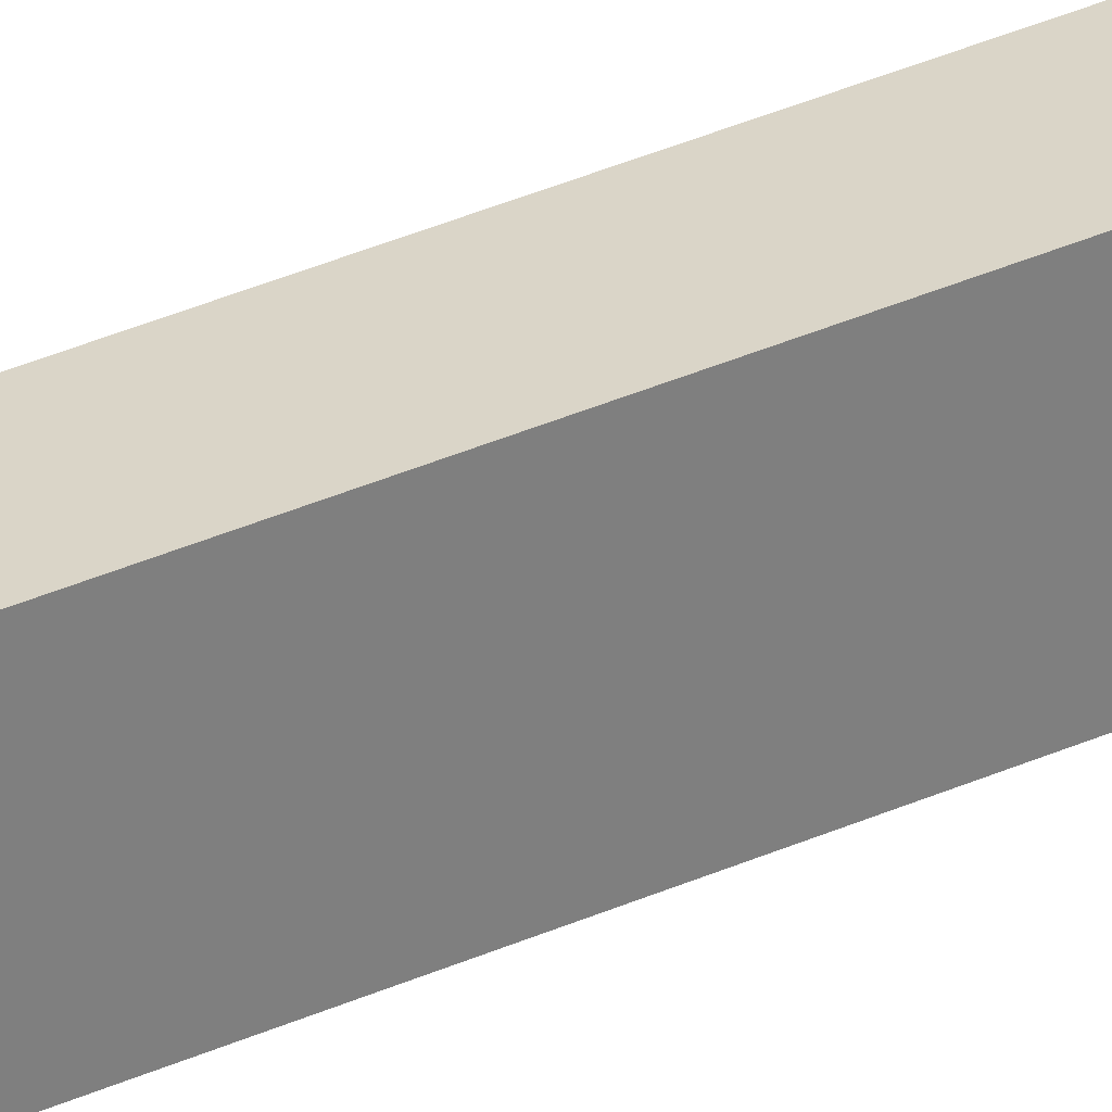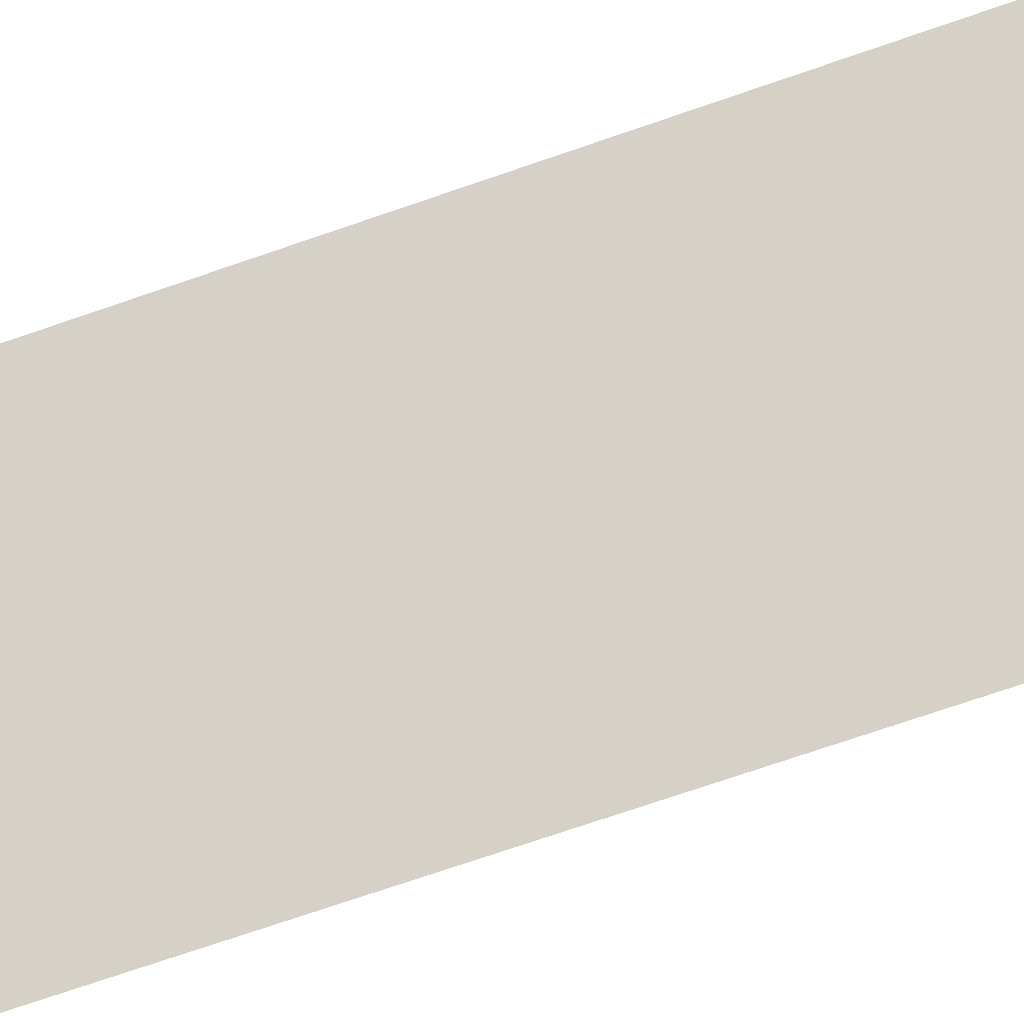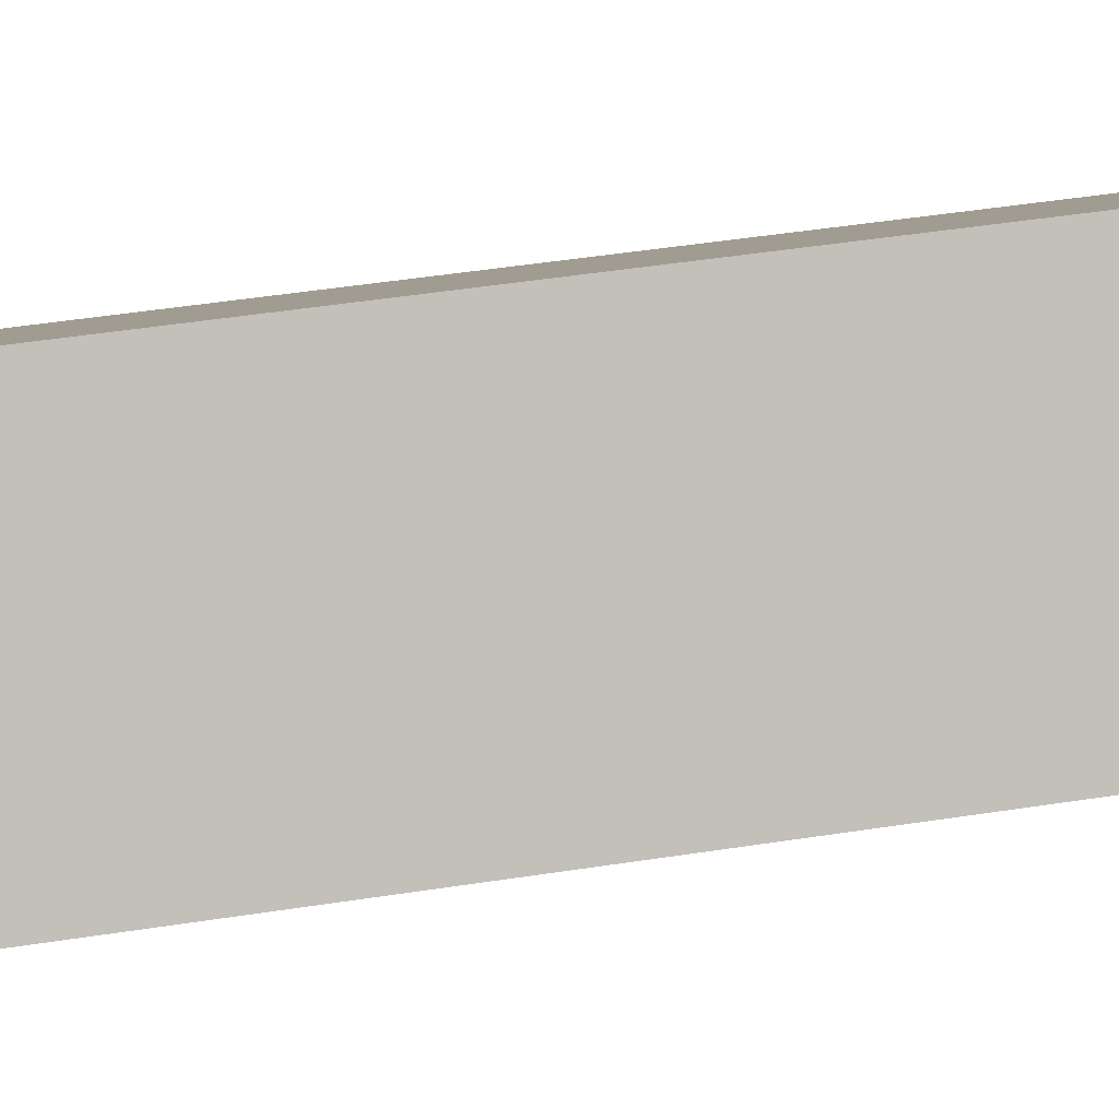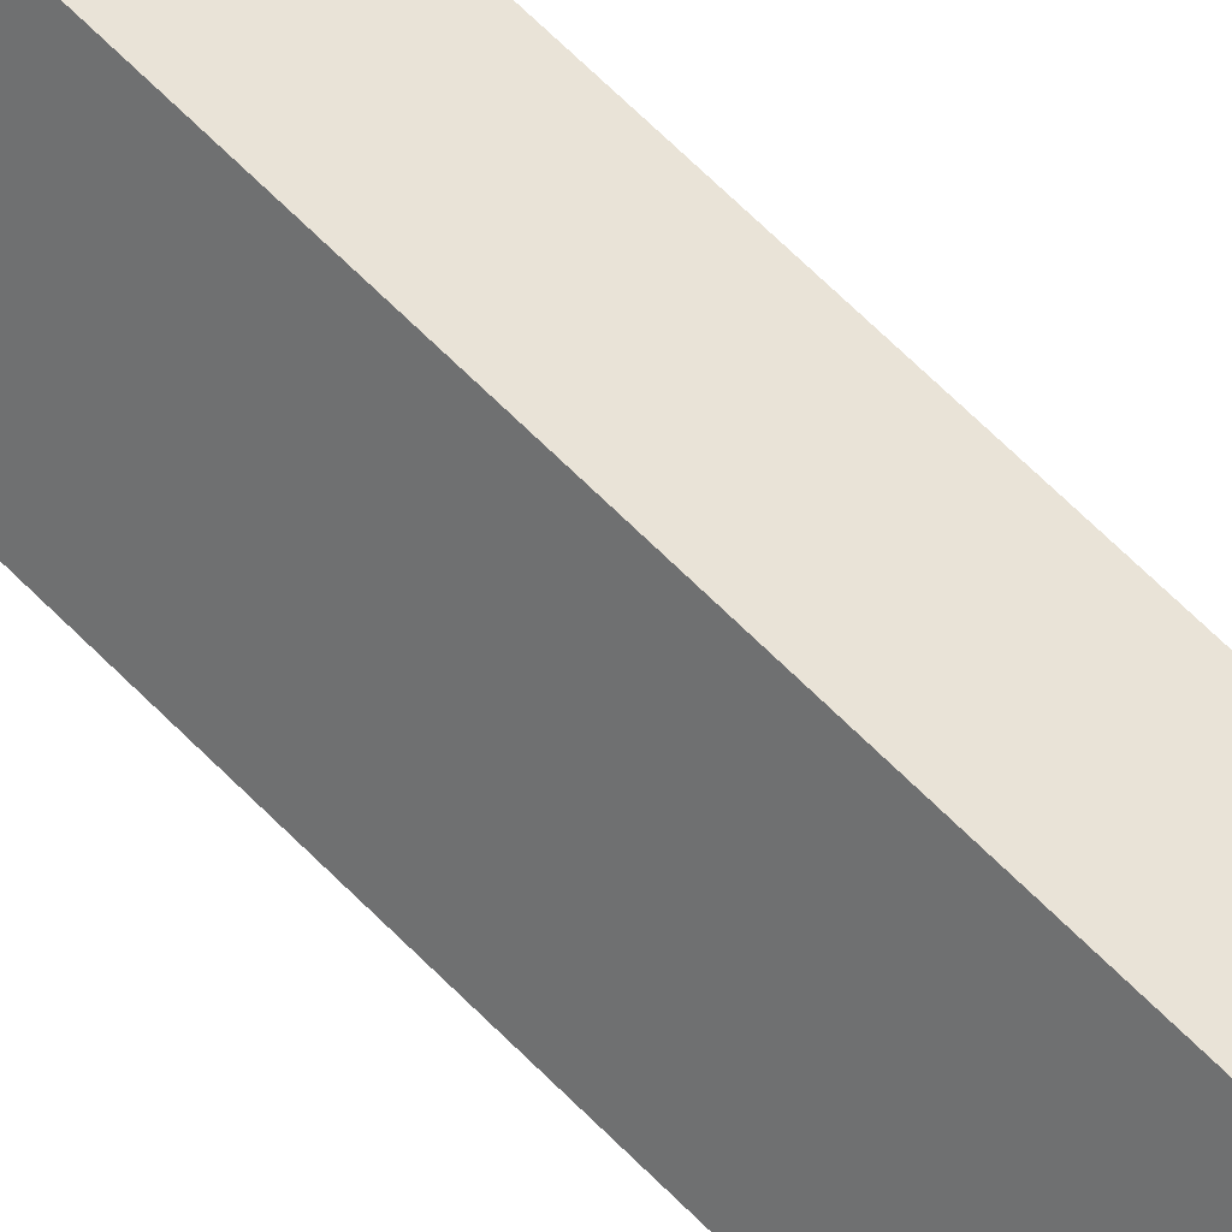
<metadata>
{"format":"obj","ext":"obj","renderer":"f3d","projection":"perspective","resolution":1024,"background":"white","views":[{"elev":62.8,"azim":-111.7,"up":"+Y"},{"elev":-57.6,"azim":110.7,"up":"+Y"},{"elev":33.9,"azim":-104.6,"up":"+Y"},{"elev":68.0,"azim":-45.4,"up":"+Y"}]}
</metadata>
<code>
o mesh116/mesh116-geometry/material_1/component_0#mesh116-geometry
v 0.3082 0.2863 0.4654
v 0.3236 0.3127 0.4659
v 0.3067 0.2872 0.4689
v 0.3082 0.2863 0.4654
v 0.3101 0.2853 0.4627
v 0.3236 0.3127 0.4659
v 0.3067 0.2872 0.4689
v 0.3221 0.3135 0.4695
v 0.3057 0.2876 0.4731
v 0.3221 0.3135 0.4695
v 0.3067 0.2872 0.4689
v 0.3236 0.3127 0.4659
v 0.3255 0.3116 0.4632
v 0.3236 0.3127 0.4659
v 0.3101 0.2853 0.4627
v 0.3101 0.2853 0.4627
v 0.3123 0.284 0.4609
v 0.3255 0.3116 0.4632
v 0.3057 0.2876 0.4731
v 0.3212 0.314 0.4736
v 0.3054 0.2877 0.4775
v 0.3212 0.314 0.4736
v 0.3057 0.2876 0.4731
v 0.3221 0.3135 0.4695
v 0.3221 0.3135 0.4695
v 0.3236 0.3127 0.4659
v 0.3368 0.305 0.4658
v 0.3236 0.3127 0.4659
v 0.3255 0.3116 0.4632
v 0.3349 0.3061 0.4631
v 0.3278 0.3103 0.4615
v 0.3255 0.3116 0.4632
v 0.3123 0.284 0.4609
v 0.3123 0.284 0.4609
v 0.3148 0.2826 0.4604
v 0.3278 0.3103 0.4615
v 0.3208 0.3141 0.478
v 0.3054 0.2877 0.4775
v 0.3212 0.314 0.4736
v 0.3212 0.314 0.4736
v 0.3221 0.3135 0.4695
v 0.3383 0.304 0.4693
v 0.3368 0.305 0.4658
v 0.3236 0.3127 0.4659
v 0.3349 0.3061 0.4631
v 0.3383 0.304 0.4693
v 0.3221 0.3135 0.4695
v 0.3368 0.305 0.4658
v 0.3349 0.3061 0.4631
v 0.3255 0.3116 0.4632
v 0.3326 0.3075 0.4614
v 0.3255 0.3116 0.4632
v 0.3278 0.3103 0.4615
v 0.3326 0.3075 0.4614
v 0.3302 0.3089 0.4609
v 0.3278 0.3103 0.4615
v 0.3148 0.2826 0.4604
v 0.3148 0.2826 0.4604
v 0.3172 0.2812 0.4609
v 0.3302 0.3089 0.4609
v 0.3054 0.2842 0.6718
v 0.3054 0.2877 0.4775
v 0.3208 0.3105 0.6722
v 0.3208 0.3141 0.478
v 0.3208 0.3105 0.6722
v 0.3054 0.2877 0.4775
v 0.3208 0.3141 0.478
v 0.3212 0.314 0.4736
v 0.3392 0.3034 0.4734
v 0.3392 0.3034 0.4734
v 0.3212 0.314 0.4736
v 0.3383 0.304 0.4693
v 0.3368 0.305 0.4658
v 0.3349 0.3061 0.4631
v 0.3214 0.2786 0.4653
v 0.3368 0.305 0.4658
v 0.3214 0.2786 0.4653
v 0.3383 0.304 0.4693
v 0.3349 0.3061 0.4631
v 0.3326 0.3075 0.4614
v 0.3195 0.2798 0.4626
v 0.3302 0.3089 0.4609
v 0.3326 0.3075 0.4614
v 0.3278 0.3103 0.4615
v 0.3172 0.2812 0.4609
v 0.3195 0.2798 0.4626
v 0.3326 0.3075 0.4614
v 0.3326 0.3075 0.4614
v 0.3302 0.3089 0.4609
v 0.3172 0.2812 0.4609
v 0.3057 0.2839 0.6762
v 0.3054 0.2842 0.6718
v 0.3211 0.3103 0.6766
v 0.3208 0.3105 0.6722
v 0.3211 0.3103 0.6766
v 0.3054 0.2842 0.6718
v 0.3208 0.3105 0.6722
v 0.3208 0.3141 0.478
v 0.3395 0.3032 0.4778
v 0.3395 0.3032 0.4778
v 0.3208 0.3141 0.478
v 0.3392 0.3034 0.4734
v 0.3383 0.304 0.4693
v 0.3229 0.2777 0.4688
v 0.3392 0.3034 0.4734
v 0.3195 0.2798 0.4626
v 0.3214 0.2786 0.4653
v 0.3349 0.3061 0.4631
v 0.3229 0.2777 0.4688
v 0.3383 0.304 0.4693
v 0.3214 0.2786 0.4653
v 0.3066 0.2833 0.6803
v 0.3057 0.2839 0.6762
v 0.322 0.3097 0.6807
v 0.3211 0.3103 0.6766
v 0.322 0.3097 0.6807
v 0.3057 0.2839 0.6762
v 0.3211 0.3103 0.6766
v 0.3208 0.3105 0.6722
v 0.3395 0.2996 0.6726
v 0.3395 0.2996 0.6726
v 0.3208 0.3105 0.6722
v 0.3395 0.3032 0.4778
v 0.3392 0.3034 0.4734
v 0.3238 0.2771 0.4729
v 0.3395 0.3032 0.4778
v 0.3238 0.2771 0.4729
v 0.3392 0.3034 0.4734
v 0.3229 0.2777 0.4688
v 0.308 0.2824 0.6839
v 0.3066 0.2833 0.6803
v 0.3235 0.3087 0.6843
v 0.322 0.3097 0.6807
v 0.3235 0.3087 0.6843
v 0.3066 0.2833 0.6803
v 0.322 0.3097 0.6807
v 0.3211 0.3103 0.6766
v 0.3392 0.2997 0.6769
v 0.3392 0.2997 0.6769
v 0.3211 0.3103 0.6766
v 0.3395 0.2996 0.6726
v 0.3395 0.2996 0.6726
v 0.3395 0.3032 0.4778
v 0.3241 0.2732 0.672
v 0.3241 0.2768 0.4773
v 0.3395 0.3032 0.4778
v 0.3238 0.2771 0.4729
v 0.308 0.2824 0.6839
v 0.3235 0.3087 0.6843
v 0.31 0.2812 0.6866
v 0.3235 0.3087 0.6843
v 0.322 0.3097 0.6807
v 0.3382 0.3002 0.681
v 0.3382 0.3002 0.681
v 0.322 0.3097 0.6807
v 0.3392 0.2997 0.6769
v 0.3392 0.2997 0.6769
v 0.3395 0.2996 0.6726
v 0.3237 0.2734 0.6765
v 0.3241 0.2768 0.4773
v 0.3241 0.2732 0.672
v 0.3395 0.3032 0.4778
v 0.3241 0.2732 0.672
v 0.3237 0.2734 0.6765
v 0.3395 0.2996 0.6726
v 0.31 0.2812 0.6866
v 0.3254 0.3076 0.6871
v 0.3122 0.2799 0.6884
v 0.3254 0.3076 0.6871
v 0.31 0.2812 0.6866
v 0.3235 0.3087 0.6843
v 0.3367 0.301 0.6845
v 0.3235 0.3087 0.6843
v 0.3382 0.3002 0.681
v 0.3382 0.3002 0.681
v 0.3392 0.2997 0.6769
v 0.3228 0.2738 0.6805
v 0.3237 0.2734 0.6765
v 0.3228 0.2738 0.6805
v 0.3392 0.2997 0.6769
v 0.3122 0.2799 0.6884
v 0.3276 0.3062 0.6888
v 0.3146 0.2785 0.6889
v 0.3276 0.3062 0.6888
v 0.3122 0.2799 0.6884
v 0.3254 0.3076 0.6871
v 0.3254 0.3076 0.6871
v 0.3235 0.3087 0.6843
v 0.3367 0.301 0.6845
v 0.3367 0.301 0.6845
v 0.3382 0.3002 0.681
v 0.3213 0.2747 0.6841
v 0.3228 0.2738 0.6805
v 0.3213 0.2747 0.6841
v 0.3382 0.3002 0.681
v 0.33 0.3048 0.6894
v 0.3146 0.2785 0.6889
v 0.3276 0.3062 0.6888
v 0.3276 0.3062 0.6888
v 0.3254 0.3076 0.6871
v 0.3347 0.3021 0.6872
v 0.3347 0.3021 0.6872
v 0.3254 0.3076 0.6871
v 0.3367 0.301 0.6845
v 0.3367 0.301 0.6845
v 0.3213 0.2747 0.6841
v 0.3347 0.3021 0.6872
v 0.3146 0.2785 0.6889
v 0.33 0.3048 0.6894
v 0.317 0.2771 0.6884
v 0.33 0.3048 0.6894
v 0.3276 0.3062 0.6888
v 0.3324 0.3034 0.6889
v 0.3324 0.3034 0.6889
v 0.3276 0.3062 0.6888
v 0.3347 0.3021 0.6872
v 0.3193 0.2758 0.6868
v 0.3347 0.3021 0.6872
v 0.3213 0.2747 0.6841
v 0.317 0.2771 0.6884
v 0.3324 0.3034 0.6889
v 0.3193 0.2758 0.6868
v 0.3324 0.3034 0.6889
v 0.317 0.2771 0.6884
v 0.33 0.3048 0.6894
v 0.3347 0.3021 0.6872
v 0.3193 0.2758 0.6868
v 0.3324 0.3034 0.6889
v 0.3067 0.2872 0.4689
v 0.3236 0.3127 0.4659
v 0.3082 0.2863 0.4654
v 0.3236 0.3127 0.4659
v 0.3101 0.2853 0.4627
v 0.3082 0.2863 0.4654
v 0.3057 0.2876 0.4731
v 0.3221 0.3135 0.4695
v 0.3067 0.2872 0.4689
v 0.3236 0.3127 0.4659
v 0.3067 0.2872 0.4689
v 0.3221 0.3135 0.4695
v 0.3101 0.2853 0.4627
v 0.3236 0.3127 0.4659
v 0.3255 0.3116 0.4632
v 0.3255 0.3116 0.4632
v 0.3123 0.284 0.4609
v 0.3101 0.2853 0.4627
v 0.3054 0.2877 0.4775
v 0.3212 0.314 0.4736
v 0.3057 0.2876 0.4731
v 0.3221 0.3135 0.4695
v 0.3057 0.2876 0.4731
v 0.3212 0.314 0.4736
v 0.3368 0.305 0.4658
v 0.3236 0.3127 0.4659
v 0.3221 0.3135 0.4695
v 0.3349 0.3061 0.4631
v 0.3255 0.3116 0.4632
v 0.3236 0.3127 0.4659
v 0.3123 0.284 0.4609
v 0.3255 0.3116 0.4632
v 0.3278 0.3103 0.4615
v 0.3278 0.3103 0.4615
v 0.3148 0.2826 0.4604
v 0.3123 0.284 0.4609
v 0.3212 0.314 0.4736
v 0.3054 0.2877 0.4775
v 0.3208 0.3141 0.478
v 0.3383 0.304 0.4693
v 0.3221 0.3135 0.4695
v 0.3212 0.314 0.4736
v 0.3349 0.3061 0.4631
v 0.3236 0.3127 0.4659
v 0.3368 0.305 0.4658
v 0.3368 0.305 0.4658
v 0.3221 0.3135 0.4695
v 0.3383 0.304 0.4693
v 0.3326 0.3075 0.4614
v 0.3255 0.3116 0.4632
v 0.3349 0.3061 0.4631
v 0.3326 0.3075 0.4614
v 0.3278 0.3103 0.4615
v 0.3255 0.3116 0.4632
v 0.3148 0.2826 0.4604
v 0.3278 0.3103 0.4615
v 0.3302 0.3089 0.4609
v 0.3302 0.3089 0.4609
v 0.3172 0.2812 0.4609
v 0.3148 0.2826 0.4604
v 0.3208 0.3105 0.6722
v 0.3054 0.2877 0.4775
v 0.3054 0.2842 0.6718
v 0.3054 0.2877 0.4775
v 0.3208 0.3105 0.6722
v 0.3208 0.3141 0.478
v 0.3392 0.3034 0.4734
v 0.3212 0.314 0.4736
v 0.3208 0.3141 0.478
v 0.3383 0.304 0.4693
v 0.3212 0.314 0.4736
v 0.3392 0.3034 0.4734
v 0.3214 0.2786 0.4653
v 0.3349 0.3061 0.4631
v 0.3368 0.305 0.4658
v 0.3383 0.304 0.4693
v 0.3214 0.2786 0.4653
v 0.3368 0.305 0.4658
v 0.3195 0.2798 0.4626
v 0.3326 0.3075 0.4614
v 0.3349 0.3061 0.4631
v 0.3278 0.3103 0.4615
v 0.3326 0.3075 0.4614
v 0.3302 0.3089 0.4609
v 0.3326 0.3075 0.4614
v 0.3195 0.2798 0.4626
v 0.3172 0.2812 0.4609
v 0.3172 0.2812 0.4609
v 0.3302 0.3089 0.4609
v 0.3326 0.3075 0.4614
v 0.3211 0.3103 0.6766
v 0.3054 0.2842 0.6718
v 0.3057 0.2839 0.6762
v 0.3054 0.2842 0.6718
v 0.3211 0.3103 0.6766
v 0.3208 0.3105 0.6722
v 0.3395 0.3032 0.4778
v 0.3208 0.3141 0.478
v 0.3208 0.3105 0.6722
v 0.3392 0.3034 0.4734
v 0.3208 0.3141 0.478
v 0.3395 0.3032 0.4778
v 0.3392 0.3034 0.4734
v 0.3229 0.2777 0.4688
v 0.3383 0.304 0.4693
v 0.3349 0.3061 0.4631
v 0.3214 0.2786 0.4653
v 0.3195 0.2798 0.4626
v 0.3214 0.2786 0.4653
v 0.3383 0.304 0.4693
v 0.3229 0.2777 0.4688
v 0.322 0.3097 0.6807
v 0.3057 0.2839 0.6762
v 0.3066 0.2833 0.6803
v 0.3057 0.2839 0.6762
v 0.322 0.3097 0.6807
v 0.3211 0.3103 0.6766
v 0.3395 0.2996 0.6726
v 0.3208 0.3105 0.6722
v 0.3211 0.3103 0.6766
v 0.3395 0.3032 0.4778
v 0.3208 0.3105 0.6722
v 0.3395 0.2996 0.6726
v 0.3395 0.3032 0.4778
v 0.3238 0.2771 0.4729
v 0.3392 0.3034 0.4734
v 0.3229 0.2777 0.4688
v 0.3392 0.3034 0.4734
v 0.3238 0.2771 0.4729
v 0.3235 0.3087 0.6843
v 0.3066 0.2833 0.6803
v 0.308 0.2824 0.6839
v 0.3066 0.2833 0.6803
v 0.3235 0.3087 0.6843
v 0.322 0.3097 0.6807
v 0.3392 0.2997 0.6769
v 0.3211 0.3103 0.6766
v 0.322 0.3097 0.6807
v 0.3395 0.2996 0.6726
v 0.3211 0.3103 0.6766
v 0.3392 0.2997 0.6769
v 0.3241 0.2732 0.672
v 0.3395 0.3032 0.4778
v 0.3395 0.2996 0.6726
v 0.3238 0.2771 0.4729
v 0.3395 0.3032 0.4778
v 0.3241 0.2768 0.4773
v 0.31 0.2812 0.6866
v 0.3235 0.3087 0.6843
v 0.308 0.2824 0.6839
v 0.3382 0.3002 0.681
v 0.322 0.3097 0.6807
v 0.3235 0.3087 0.6843
v 0.3392 0.2997 0.6769
v 0.322 0.3097 0.6807
v 0.3382 0.3002 0.681
v 0.3237 0.2734 0.6765
v 0.3395 0.2996 0.6726
v 0.3392 0.2997 0.6769
v 0.3395 0.3032 0.4778
v 0.3241 0.2732 0.672
v 0.3241 0.2768 0.4773
v 0.3395 0.2996 0.6726
v 0.3237 0.2734 0.6765
v 0.3241 0.2732 0.672
v 0.3122 0.2799 0.6884
v 0.3254 0.3076 0.6871
v 0.31 0.2812 0.6866
v 0.3235 0.3087 0.6843
v 0.31 0.2812 0.6866
v 0.3254 0.3076 0.6871
v 0.3382 0.3002 0.681
v 0.3235 0.3087 0.6843
v 0.3367 0.301 0.6845
v 0.3228 0.2738 0.6805
v 0.3392 0.2997 0.6769
v 0.3382 0.3002 0.681
v 0.3392 0.2997 0.6769
v 0.3228 0.2738 0.6805
v 0.3237 0.2734 0.6765
v 0.3146 0.2785 0.6889
v 0.3276 0.3062 0.6888
v 0.3122 0.2799 0.6884
v 0.3254 0.3076 0.6871
v 0.3122 0.2799 0.6884
v 0.3276 0.3062 0.6888
v 0.3367 0.301 0.6845
v 0.3235 0.3087 0.6843
v 0.3254 0.3076 0.6871
v 0.3213 0.2747 0.6841
v 0.3382 0.3002 0.681
v 0.3367 0.301 0.6845
v 0.3382 0.3002 0.681
v 0.3213 0.2747 0.6841
v 0.3228 0.2738 0.6805
v 0.3276 0.3062 0.6888
v 0.3146 0.2785 0.6889
v 0.33 0.3048 0.6894
v 0.3347 0.3021 0.6872
v 0.3254 0.3076 0.6871
v 0.3276 0.3062 0.6888
v 0.3367 0.301 0.6845
v 0.3254 0.3076 0.6871
v 0.3347 0.3021 0.6872
v 0.3347 0.3021 0.6872
v 0.3213 0.2747 0.6841
v 0.3367 0.301 0.6845
v 0.317 0.2771 0.6884
v 0.33 0.3048 0.6894
v 0.3146 0.2785 0.6889
v 0.3324 0.3034 0.6889
v 0.3276 0.3062 0.6888
v 0.33 0.3048 0.6894
v 0.3347 0.3021 0.6872
v 0.3276 0.3062 0.6888
v 0.3324 0.3034 0.6889
v 0.3213 0.2747 0.6841
v 0.3347 0.3021 0.6872
v 0.3193 0.2758 0.6868
v 0.3193 0.2758 0.6868
v 0.3324 0.3034 0.6889
v 0.317 0.2771 0.6884
v 0.33 0.3048 0.6894
v 0.317 0.2771 0.6884
v 0.3324 0.3034 0.6889
v 0.3324 0.3034 0.6889
v 0.3193 0.2758 0.6868
v 0.3347 0.3021 0.6872
f 1 2 3
f 4 5 6
f 7 8 9
f 10 11 12
f 13 14 15
f 16 17 18
f 19 20 21
f 22 23 24
f 25 26 27
f 28 29 30
f 31 32 33
f 34 35 36
f 37 38 39
f 40 41 42
f 43 44 45
f 46 47 48
f 49 50 51
f 52 53 54
f 55 56 57
f 58 59 60
f 61 62 63
f 64 65 66
f 67 68 69
f 70 71 72
f 73 74 75
f 76 77 78
f 79 80 81
f 82 83 84
f 85 86 87
f 88 89 90
f 91 92 93
f 94 95 96
f 97 98 99
f 100 101 102
f 103 104 105
f 106 107 108
f 109 110 111
f 112 113 114
f 115 116 117
f 118 119 120
f 121 122 123
f 124 125 126
f 127 128 129
f 130 131 132
f 133 134 135
f 136 137 138
f 139 140 141
f 142 143 144
f 145 146 147
f 148 149 150
f 151 152 153
f 154 155 156
f 157 158 159
f 160 161 162
f 163 164 165
f 166 167 168
f 169 170 171
f 172 173 174
f 175 176 177
f 178 179 180
f 181 182 183
f 184 185 186
f 187 188 189
f 190 191 192
f 193 194 195
f 196 197 198
f 199 200 201
f 202 203 204
f 205 206 207
f 208 209 210
f 211 212 213
f 214 215 216
f 217 218 219
f 220 221 222
f 223 224 225
f 226 227 228
f 229 230 231
f 232 233 234
f 235 236 237
f 238 239 240
f 241 242 243
f 244 245 246
f 247 248 249
f 250 251 252
f 253 254 255
f 256 257 258
f 259 260 261
f 262 263 264
f 265 266 267
f 268 269 270
f 271 272 273
f 274 275 276
f 277 278 279
f 280 281 282
f 283 284 285
f 286 287 288
f 289 290 291
f 292 293 294
f 295 296 297
f 298 299 300
f 301 302 303
f 304 305 306
f 307 308 309
f 310 311 312
f 313 314 315
f 316 317 318
f 319 320 321
f 322 323 324
f 325 326 327
f 328 329 330
f 331 332 333
f 334 335 336
f 337 338 339
f 340 341 342
f 343 344 345
f 346 347 348
f 349 350 351
f 352 353 354
f 355 356 357
f 358 359 360
f 361 362 363
f 364 365 366
f 367 368 369
f 370 371 372
f 373 374 375
f 376 377 378
f 379 380 381
f 382 383 384
f 385 386 387
f 388 389 390
f 391 392 393
f 394 395 396
f 397 398 399
f 400 401 402
f 403 404 405
f 406 407 408
f 409 410 411
f 412 413 414
f 415 416 417
f 418 419 420
f 421 422 423
f 424 425 426
f 427 428 429
f 430 431 432
f 433 434 435
f 436 437 438
f 439 440 441
f 442 443 444
f 445 446 447
f 448 449 450
f 451 452 453
f 454 455 456

</code>
